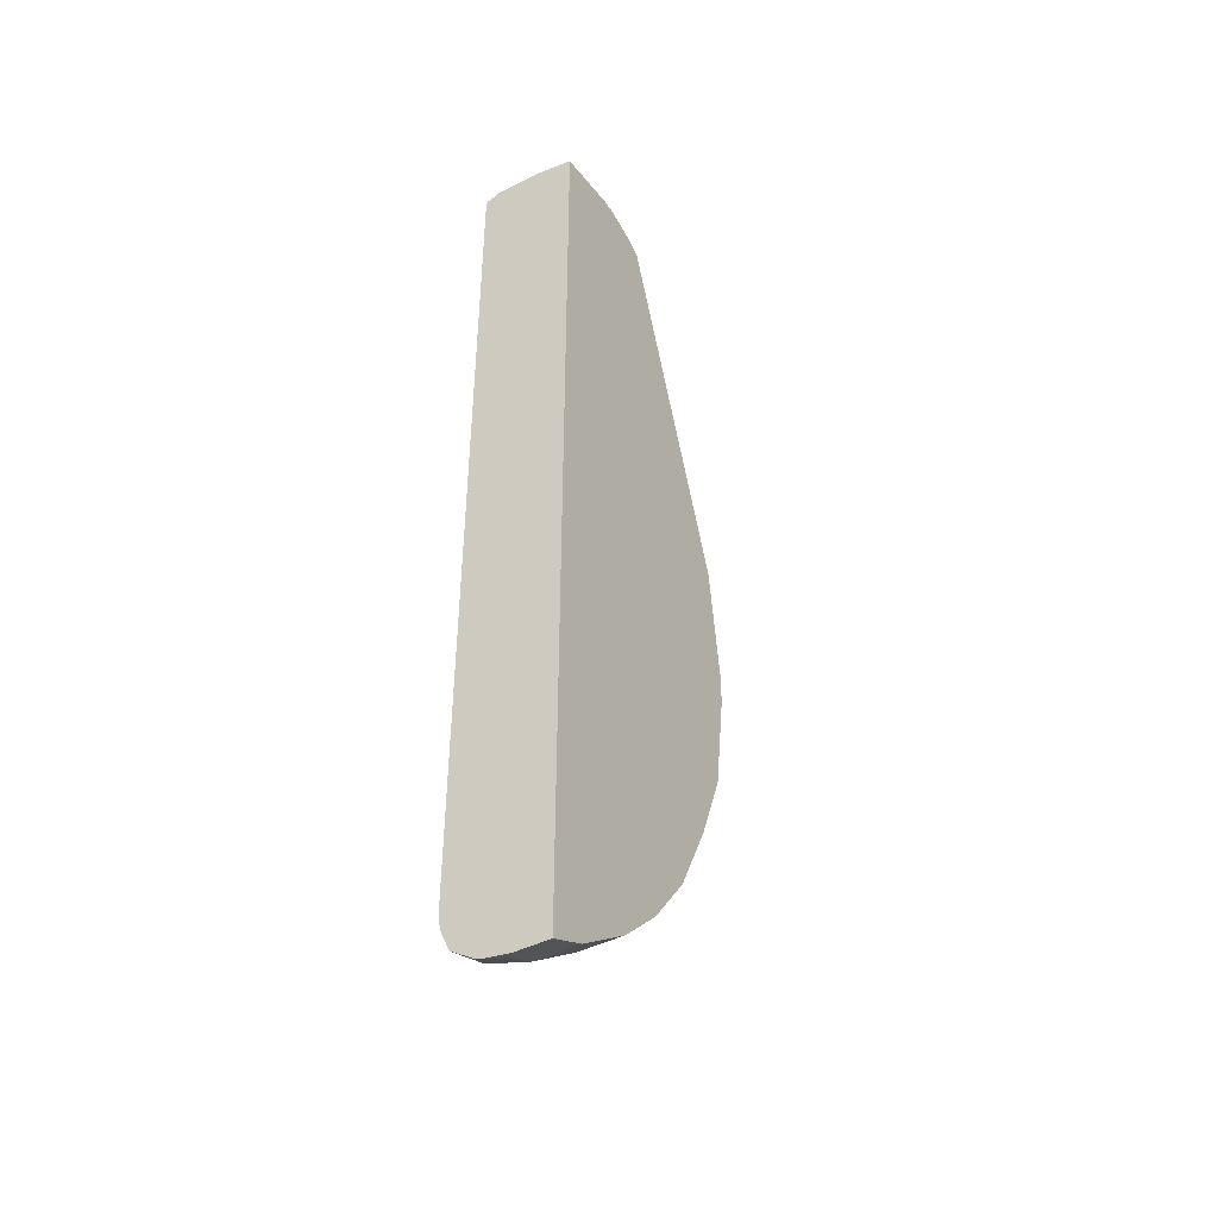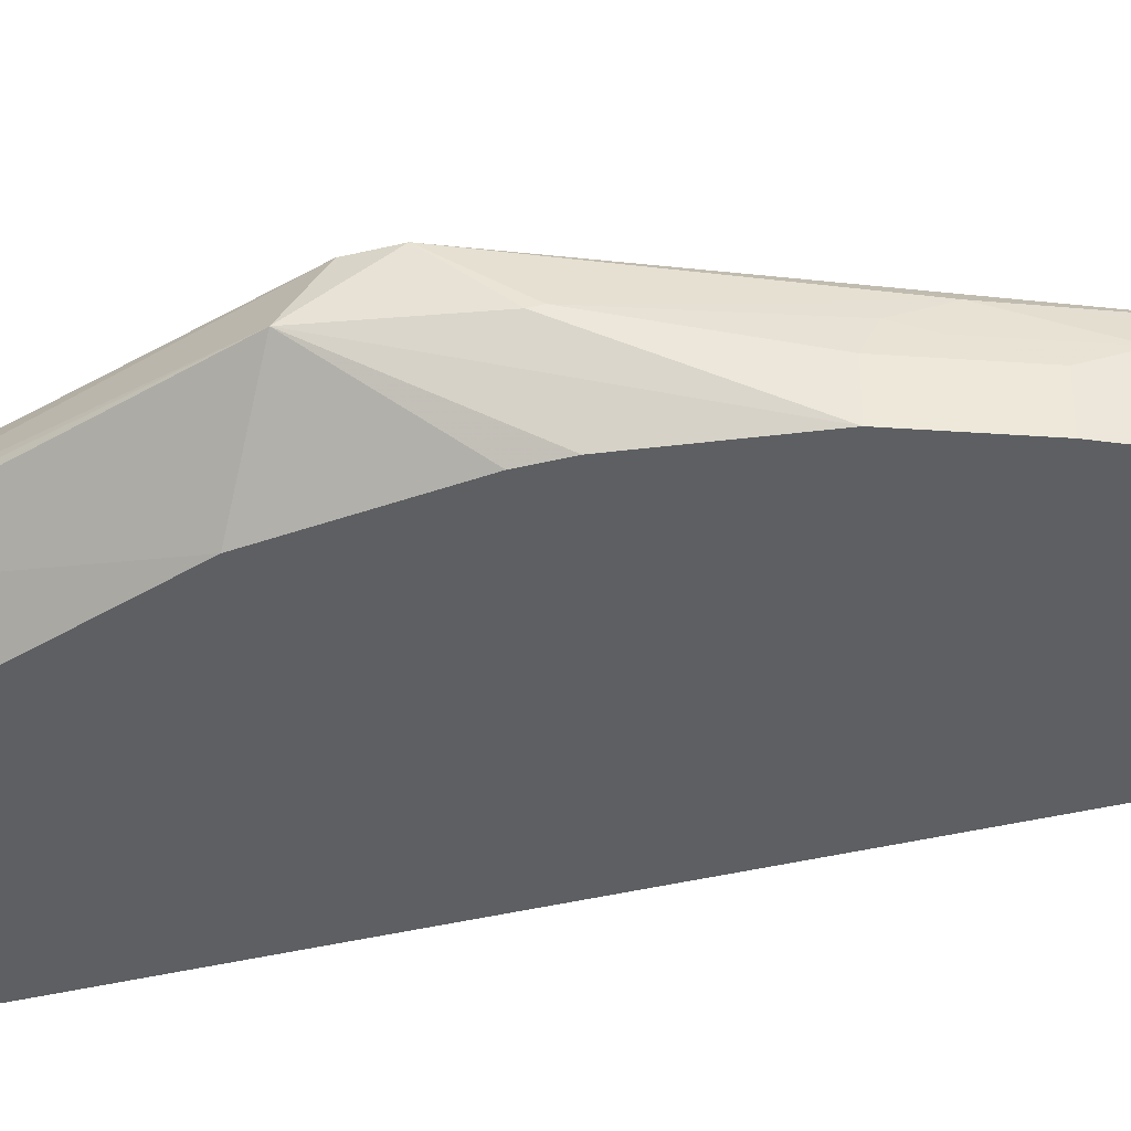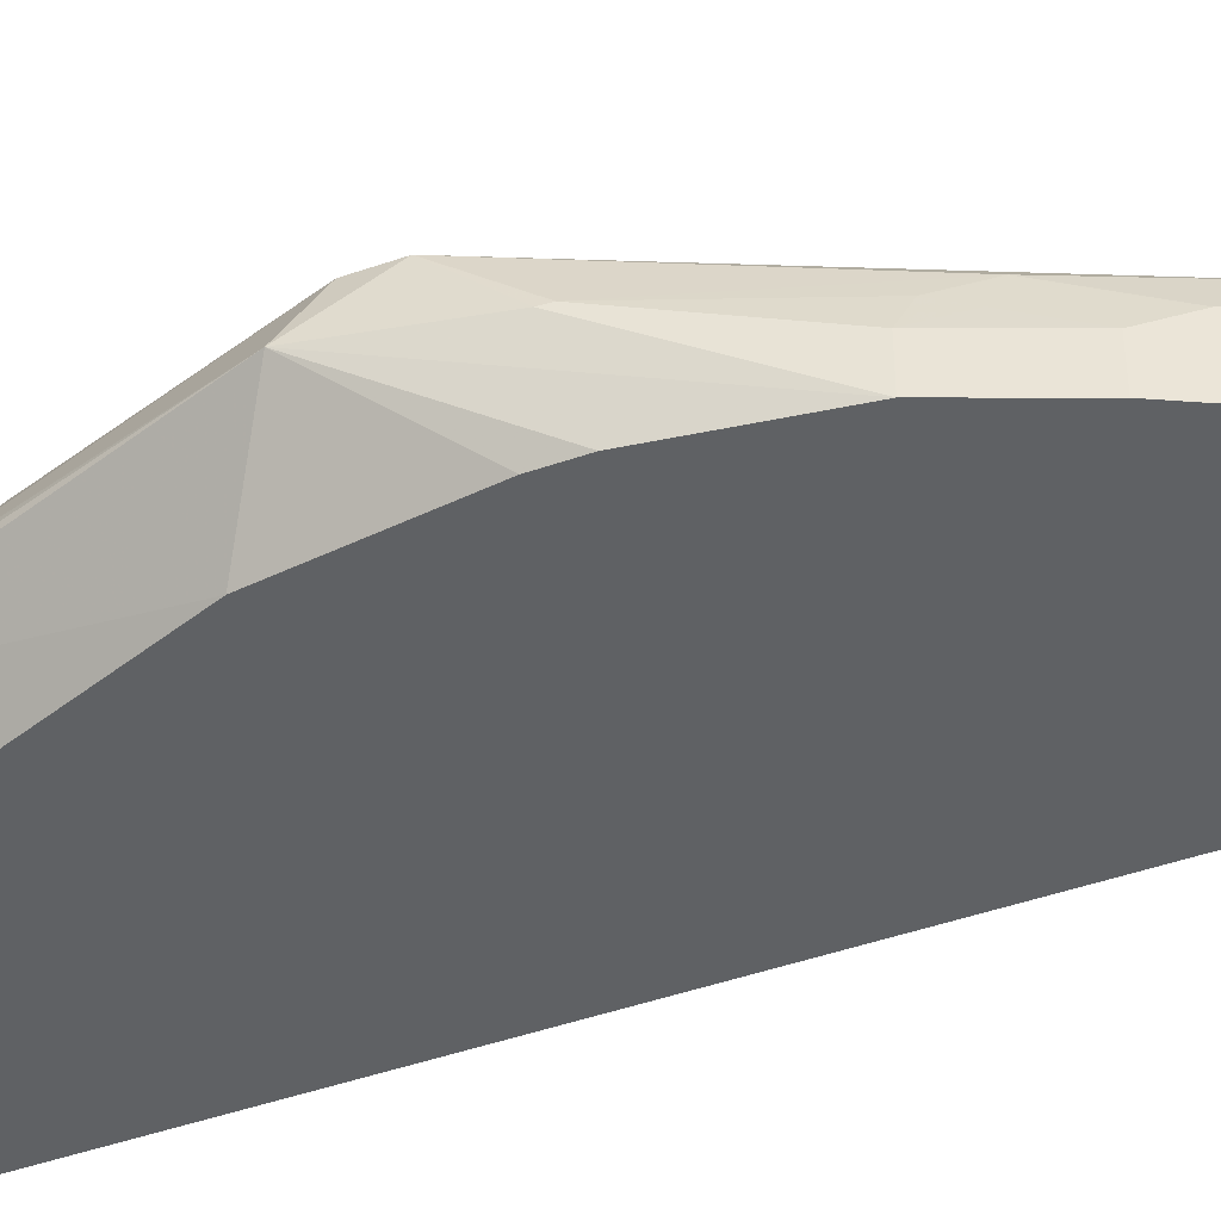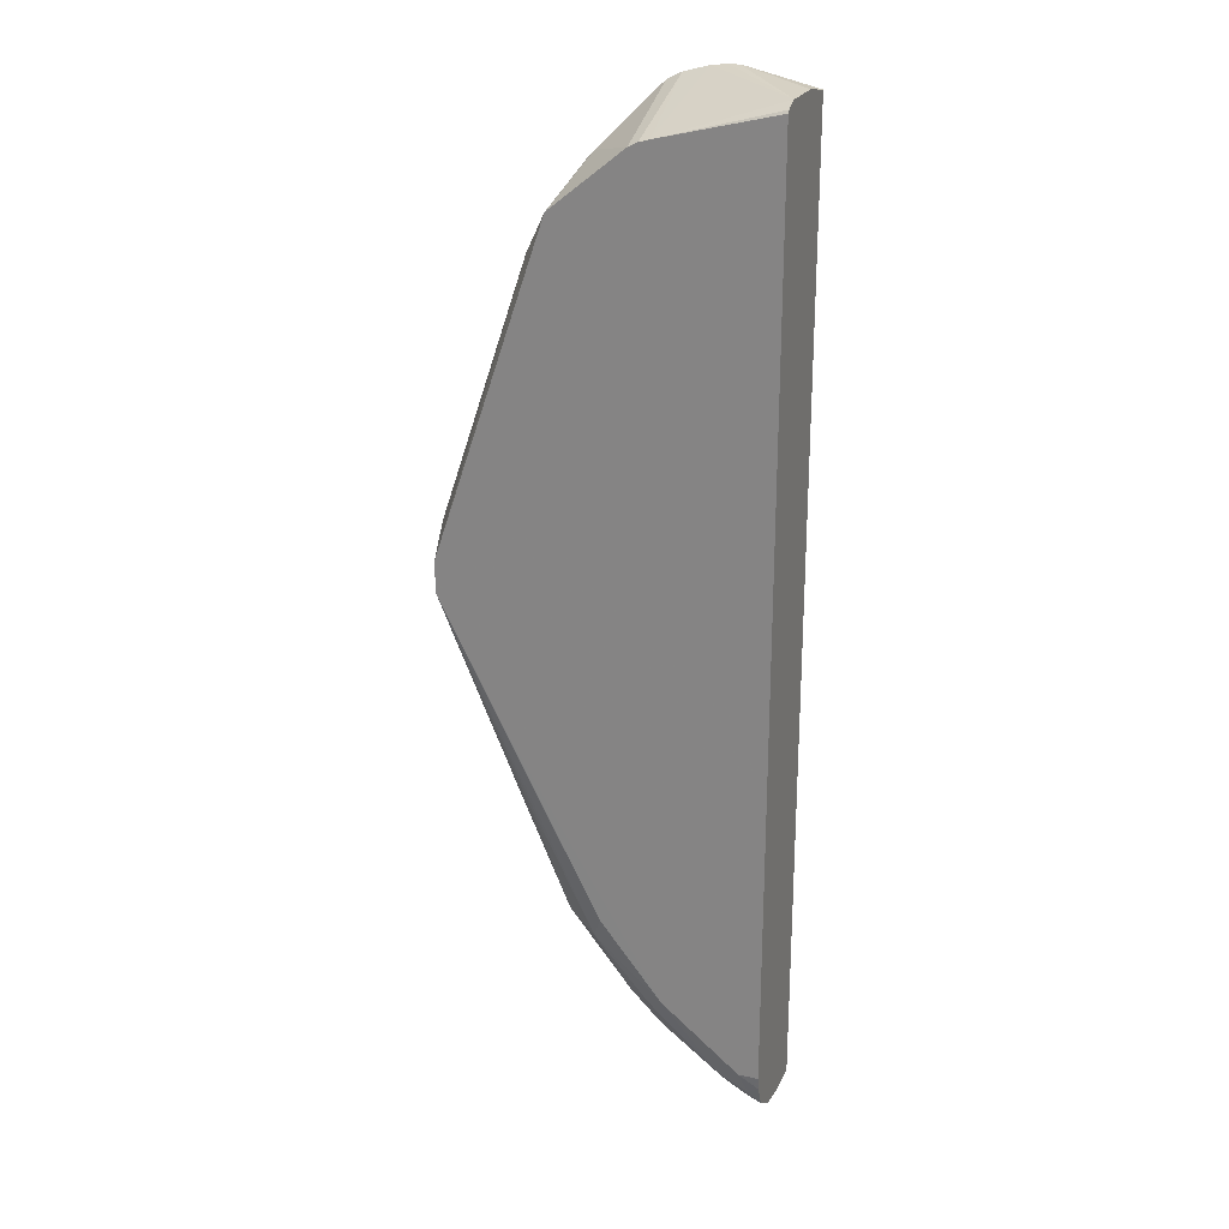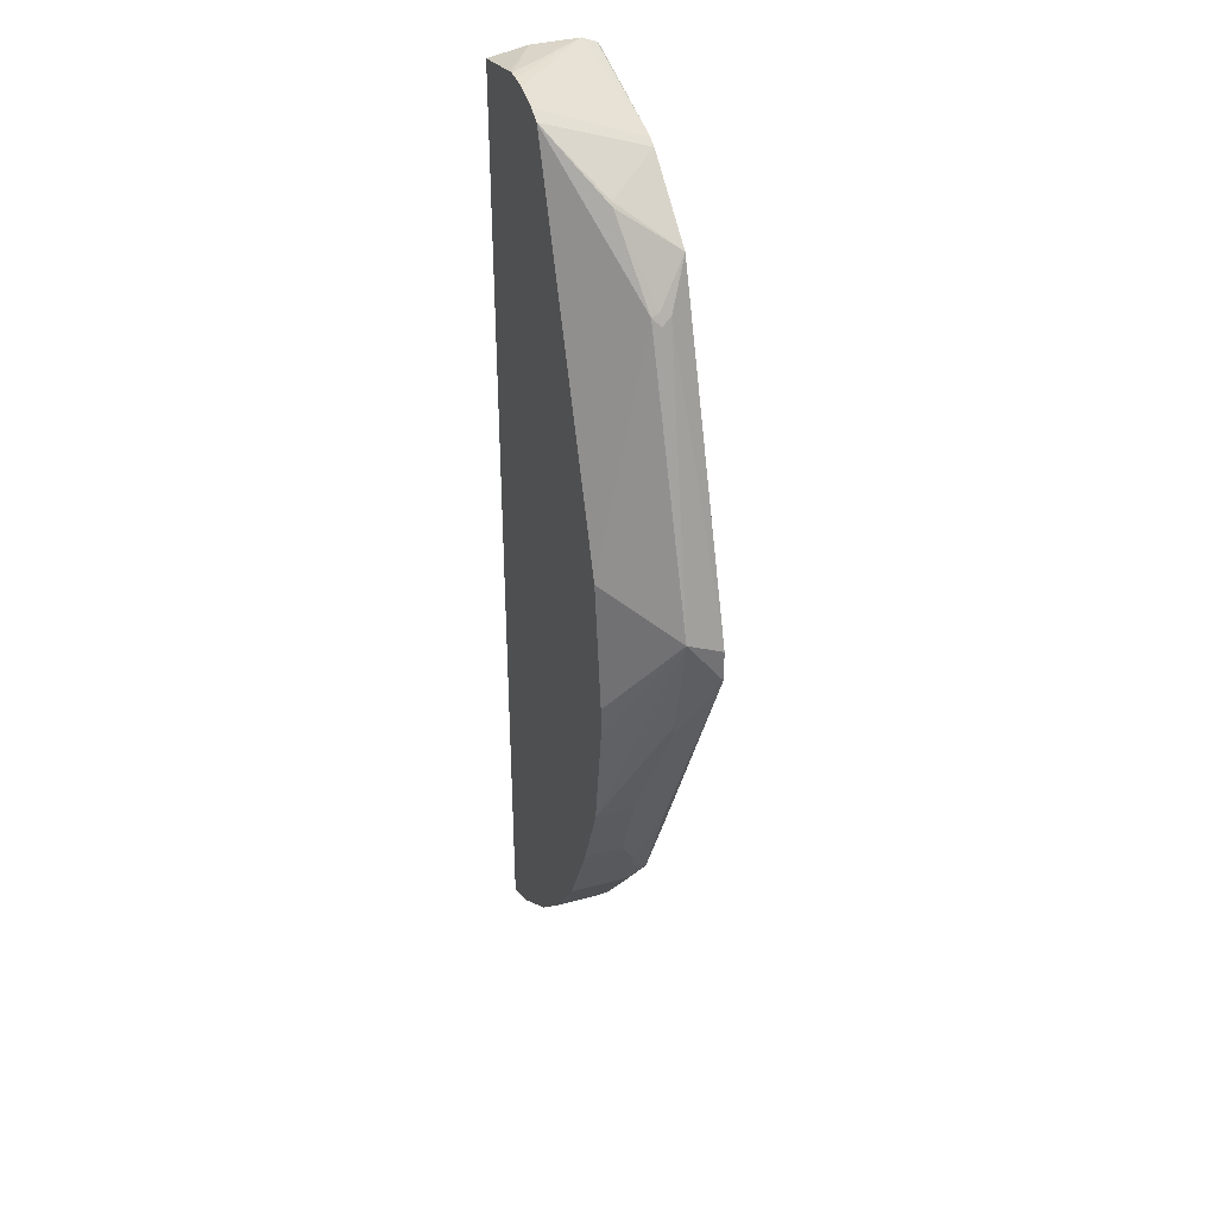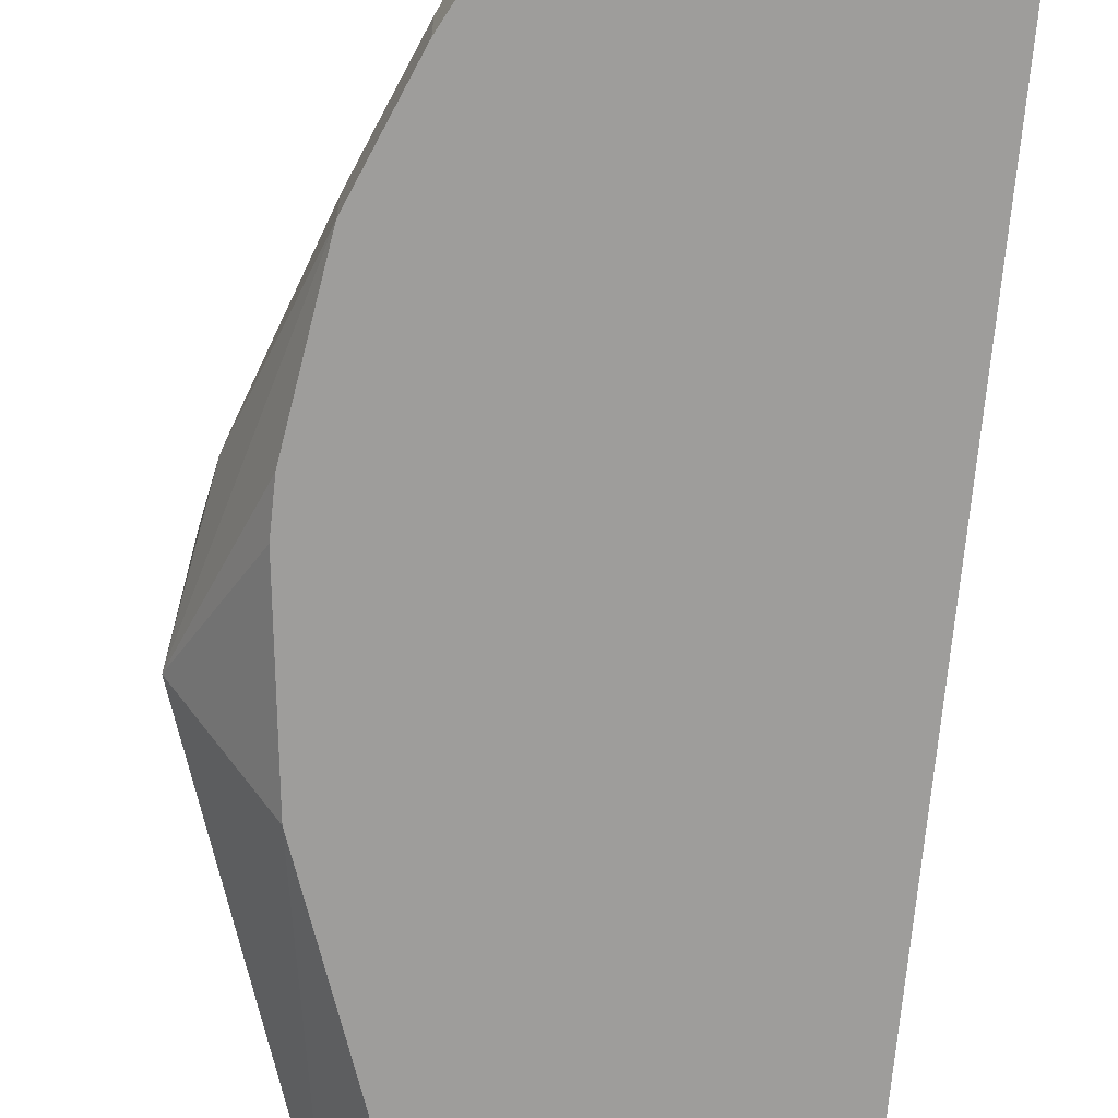
<metadata>
{"format":"obj","ext":"obj","renderer":"f3d","projection":"perspective","resolution":1024,"background":"white","views":[{"elev":-44.5,"azim":-59.5,"up":"+Z"},{"elev":-39.7,"azim":106.9,"up":"+Y"},{"elev":-46.2,"azim":111.7,"up":"+Y"},{"elev":23.6,"azim":-159.4,"up":"+Z"},{"elev":36.9,"azim":70.3,"up":"+Z"},{"elev":-70.6,"azim":174.2,"up":"+Y"}]}
</metadata>
<code>
v 0.2526 -0.1766 0.5078
v 0.3211 -0.216 0.5165
v 0.3263 -0.216 0.5174
v 0.2526 -0.1284 0.5078
v 0.2526 -0.216 0.5009
v 0.3372 -0.216 0.5174
v 0.2526 -0.1145 0.502
v 0.3532 -0.216 0.5154
v 0.3707 -0.1123 0.4702
v 0.2526 -0.216 -0.4919
v 0.2526 -0.1123 0.4993
v 0.3781 -0.216 0.5085
v 0.381 -0.1123 0.4672
v 0.2526 -0.1809 -0.4919
v 0.2554 -0.216 -0.4905
v 0.2526 -0.1123 -0.2884
v 0.3926 -0.216 0.5013
v 0.3905 -0.1123 0.4625
v 0.2526 -0.1544 -0.4878
v 0.2623 -0.1713 -0.487
v 0.2623 -0.216 -0.487
v 0.2564 -0.1123 -0.2884
v 0.2526 -0.1124 -0.4335
v 0.4937 -0.1525 0.3612
v 0.4455 -0.1686 0.4414
v 0.4415 -0.1686 0.4455
v 0.5298 -0.216 0.1284
v 0.4657 -0.1123 0.4015
v 0.2526 -0.1488 -0.4859
v 0.2783 -0.1392 -0.4709
v 0.281 -0.1525 -0.4736
v 0.2818 -0.216 -0.4772
v 0.2944 -0.1713 -0.4709
v 0.273 -0.1124 -0.4335
v 0.5202 -0.1123 -0.08661
v 0.2526 -0.1147 -0.4472
v 0.4977 -0.1445 0.3532
v 0.4924 -0.1445 0.3639
v 0.59 -0.1525 0.08825
v 0.5459 -0.216 2.982e-05
v 0.4658 -0.1123 0.4013
v 0.2526 -0.1359 -0.4773
v 0.2596 -0.1258 -0.4682
v 0.297 -0.1365 -0.4576
v 0.2526 -0.1328 -0.4753
v 0.2944 -0.216 -0.4709
v 0.3104 -0.1552 -0.4549
v 0.3586 -0.1713 -0.4227
v 0.297 -0.1204 -0.4415
v 0.2649 -0.1204 -0.4576
v 0.3532 -0.1124 -0.3693
v 0.5808 -0.1123 0.03184
v 0.4175 -0.1124 -0.2889
v 0.2526 -0.1244 -0.4696
v 0.4924 -0.1338 0.3585
v 0.5459 -0.216 -0.03208
v 0.5298 -0.216 -0.1444
v 0.5726 -0.1552 -0.01597
v 0.5808 -0.1123 0.03204
v 0.5808 -0.1123 0.06415
v 0.5418 -0.1123 0.1786
v 0.2783 -0.1231 -0.4549
v 0.3613 -0.1365 -0.4094
v 0.3586 -0.216 -0.4227
v 0.3746 -0.1552 -0.4067
v 0.3586 -0.1231 -0.3906
v 0.4255 -0.1204 -0.313
v 0.3746 -0.1231 -0.3746
v 0.57 -0.1525 -0.02408
v 0.5057 -0.1365 -0.1846
v 0.4576 -0.1365 -0.2969
v 0.487 -0.1231 -0.1979
v 0.4736 -0.1204 -0.2167
v 0.57 -0.1566 -0.02408
v 0.4977 -0.216 -0.2247
v 0.5298 -0.1766 -0.1444
v 0.3773 -0.1365 -0.3934
v 0.3746 -0.216 -0.4067
v 0.3934 -0.1365 -0.3773
v 0.3907 -0.1552 -0.3906
v 0.4068 -0.1713 -0.3746
v 0.4522 -0.1258 -0.2756
v 0.5218 -0.1525 -0.1525
v 0.5138 -0.1606 -0.1766
v 0.4817 -0.1606 -0.2568
v 0.471 -0.1552 -0.2783
v 0.4683 -0.1418 -0.2756
v 0.4549 -0.1552 -0.3104
v 0.487 -0.216 -0.2462
v 0.4977 -0.1766 -0.2247
v 0.4068 -0.216 -0.3746
v 0.4603 -0.1659 -0.2997
v 0.487 -0.1713 -0.2462
v 0.4549 -0.216 -0.3104
v 0.4603 -0.216 -0.2997
f 49 62 50
f 48 78 64
f 49 51 66
f 52 67 53
f 44 65 47
f 44 63 65
f 49 66 63
f 44 49 63
f 48 65 78
f 51 53 67
f 52 72 73
f 51 68 66
f 52 59 58
f 52 58 69
f 52 69 70
f 52 70 71
f 52 71 72
f 52 73 67
f 44 62 49
f 51 67 68
f 43 50 62
f 33 64 46
f 43 45 54
f 55 60 61
f 33 65 48
f 33 48 64
f 34 49 50
f 34 50 36
f 34 35 51
f 34 51 49
f 89 92 93
f 35 52 53
f 43 54 50
f 35 53 51
f 37 55 41
f 37 39 55
f 39 40 56
f 39 56 57
f 39 57 58
f 39 58 59
f 39 59 60
f 39 60 55
f 41 55 61
f 36 50 54
f 57 74 58
f 86 92 88
f 57 90 76
f 71 73 72
f 71 87 86
f 71 86 88
f 71 88 79
f 75 89 93
f 75 93 90
f 76 90 84
f 76 84 83
f 79 88 80
f 71 82 73
f 80 88 81
f 81 94 91
f 84 90 85
f 85 90 93
f 85 93 86
f 86 93 92
f 88 92 95
f 88 95 94
f 89 95 92
f 33 47 65
f 81 88 94
f 57 75 90
f 70 87 71
f 70 85 86
f 57 76 69
f 57 69 74
f 58 74 69
f 63 66 68
f 63 68 77
f 63 77 65
f 65 77 79
f 65 79 80
f 65 80 81
f 70 86 87
f 65 81 91
f 67 79 68
f 67 73 82
f 67 82 71
f 67 71 79
f 68 79 77
f 69 76 83
f 69 83 70
f 70 83 84
f 70 84 85
f 65 91 78
f 33 44 47
f 28 38 37
f 30 45 43
f 2 91 94
f 2 94 95
f 2 95 89
f 2 89 75
f 2 75 57
f 2 57 56
f 2 56 40
f 2 40 27
f 2 27 17
f 2 17 12
f 2 12 8
f 2 8 6
f 2 6 3
f 3 6 4
f 4 6 8
f 4 8 9
f 4 9 7
f 7 9 11
f 8 12 9
f 2 78 91
f 2 64 78
f 2 46 64
f 2 32 46
f 32 33 46
f 1 2 3
f 1 3 4
f 1 4 7
f 1 7 11
f 1 11 16
f 1 16 23
f 1 23 36
f 1 36 54
f 9 13 18
f 1 54 45
f 1 42 29
f 1 29 19
f 1 19 14
f 1 10 5
f 1 5 2
f 2 5 10
f 2 10 15
f 2 15 21
f 2 21 32
f 1 45 42
f 9 18 28
f 1 14 10
f 9 41 61
f 20 32 21
f 20 31 33
f 20 33 32
f 22 35 34
f 23 34 36
f 24 37 38
f 24 38 25
f 24 27 39
f 24 39 37
f 25 38 28
f 25 28 26
f 28 37 41
f 29 42 30
f 30 43 62
f 30 62 44
f 30 44 33
f 30 33 31
f 9 28 41
f 30 42 45
f 19 31 20
f 19 30 31
f 27 40 39
f 18 26 28
f 9 60 59
f 9 61 60
f 19 29 30
f 9 59 52
f 9 52 35
f 9 35 22
f 9 16 11
f 9 12 13
f 10 14 15
f 12 17 18
f 9 22 16
f 14 19 20
f 14 20 15
f 15 20 21
f 17 27 24
f 16 22 34
f 16 34 23
f 17 24 25
f 17 26 18
f 12 18 13
f 17 25 26

</code>
